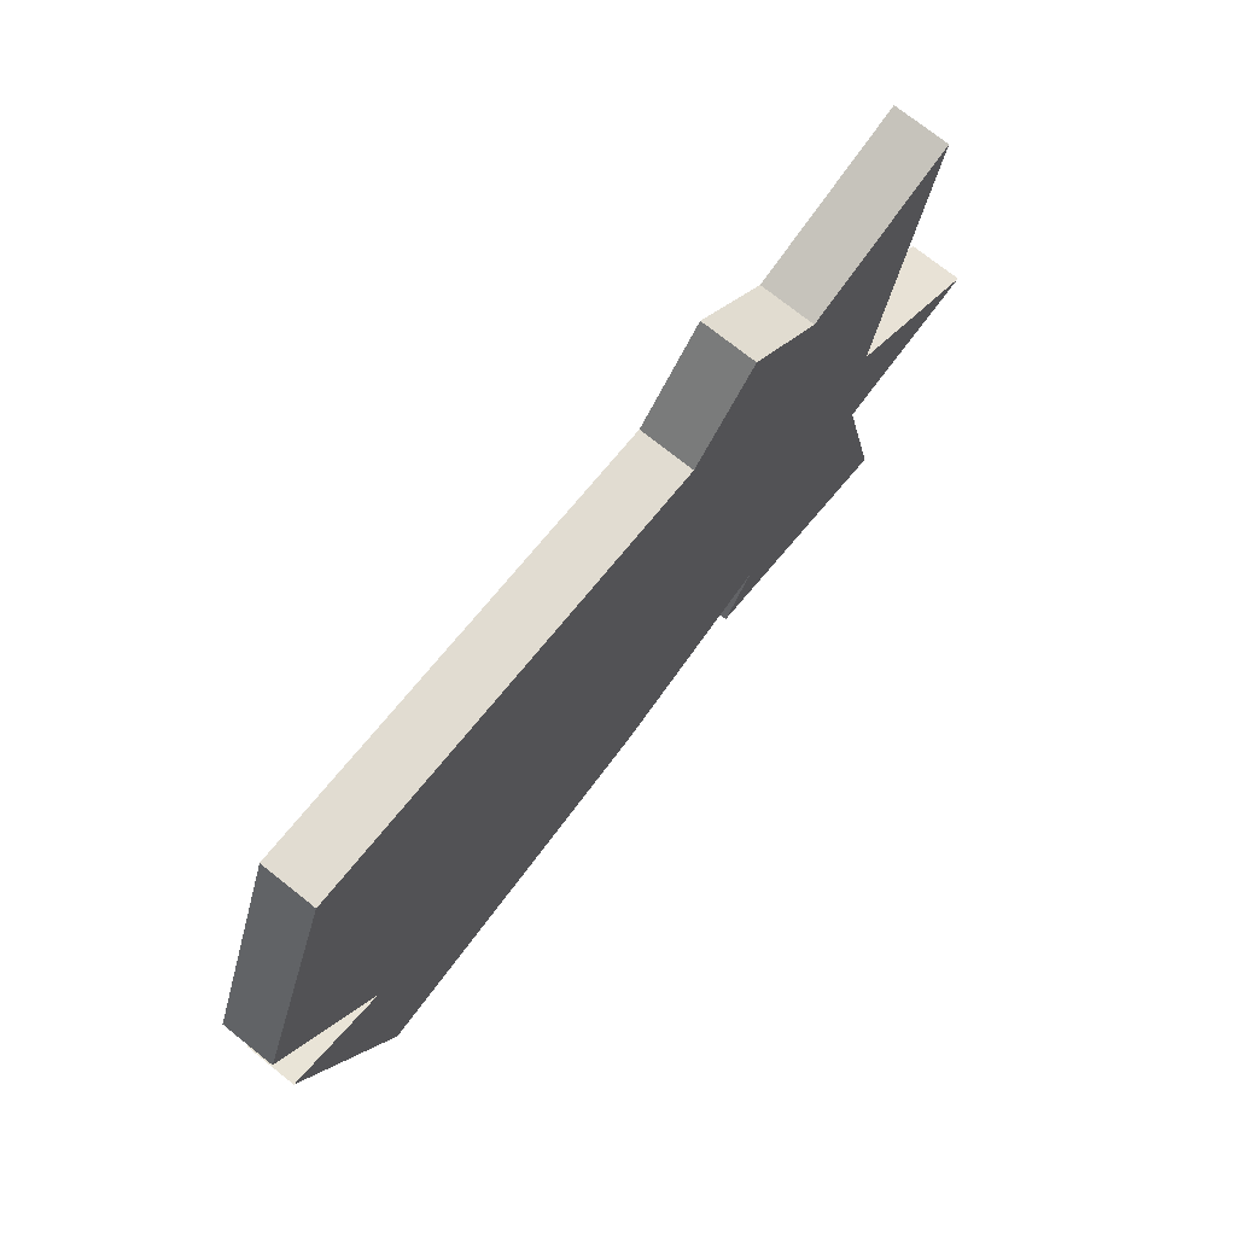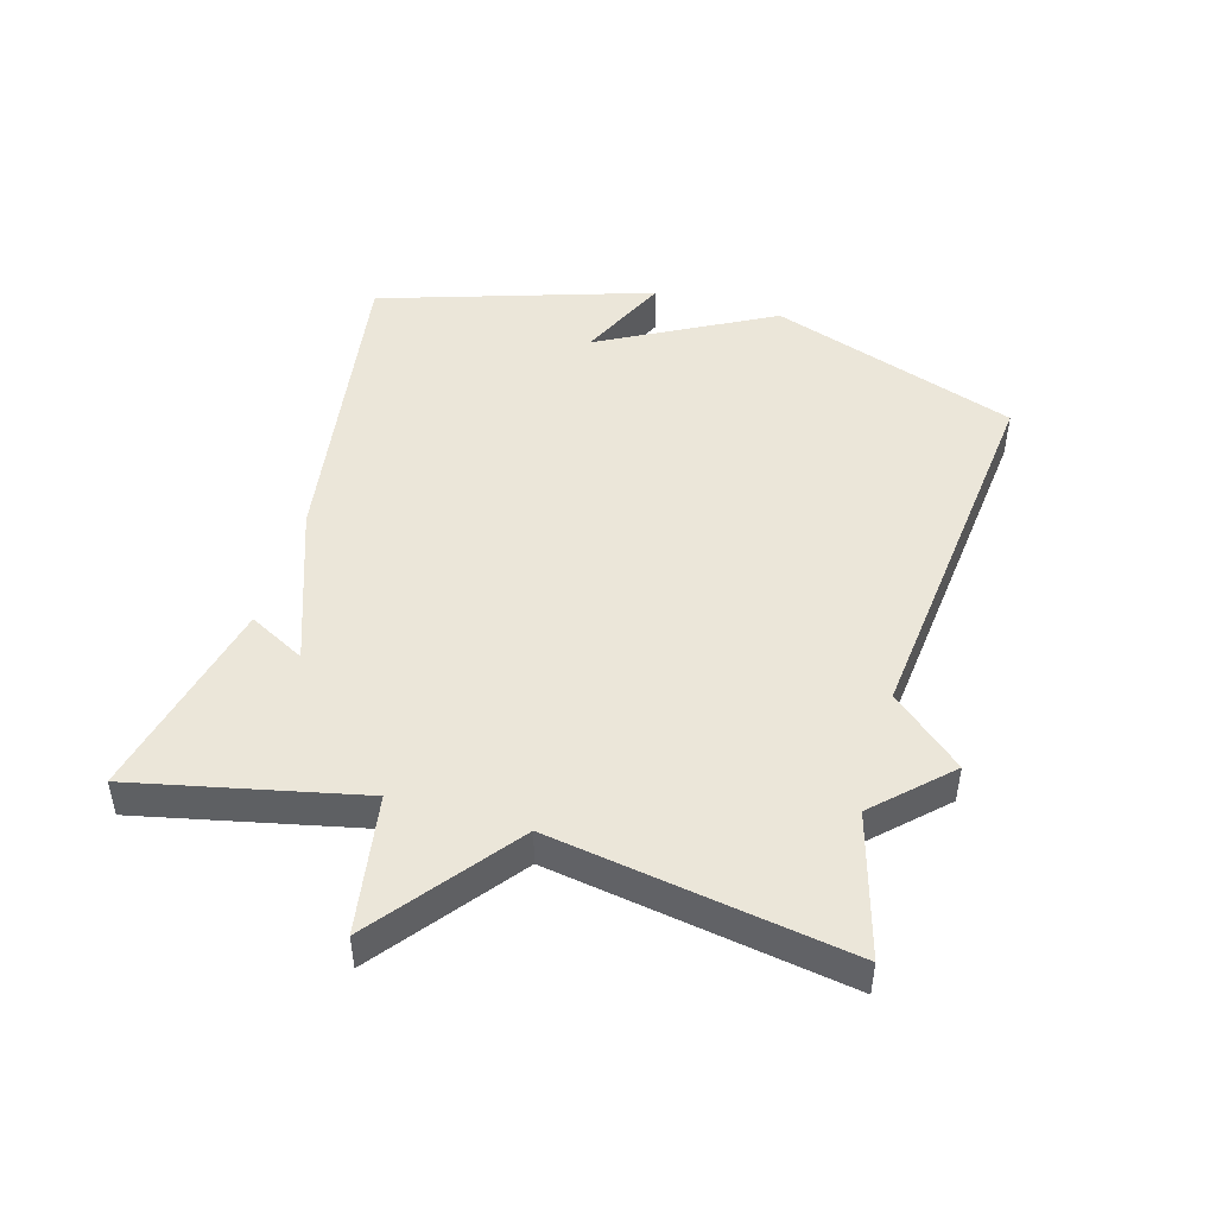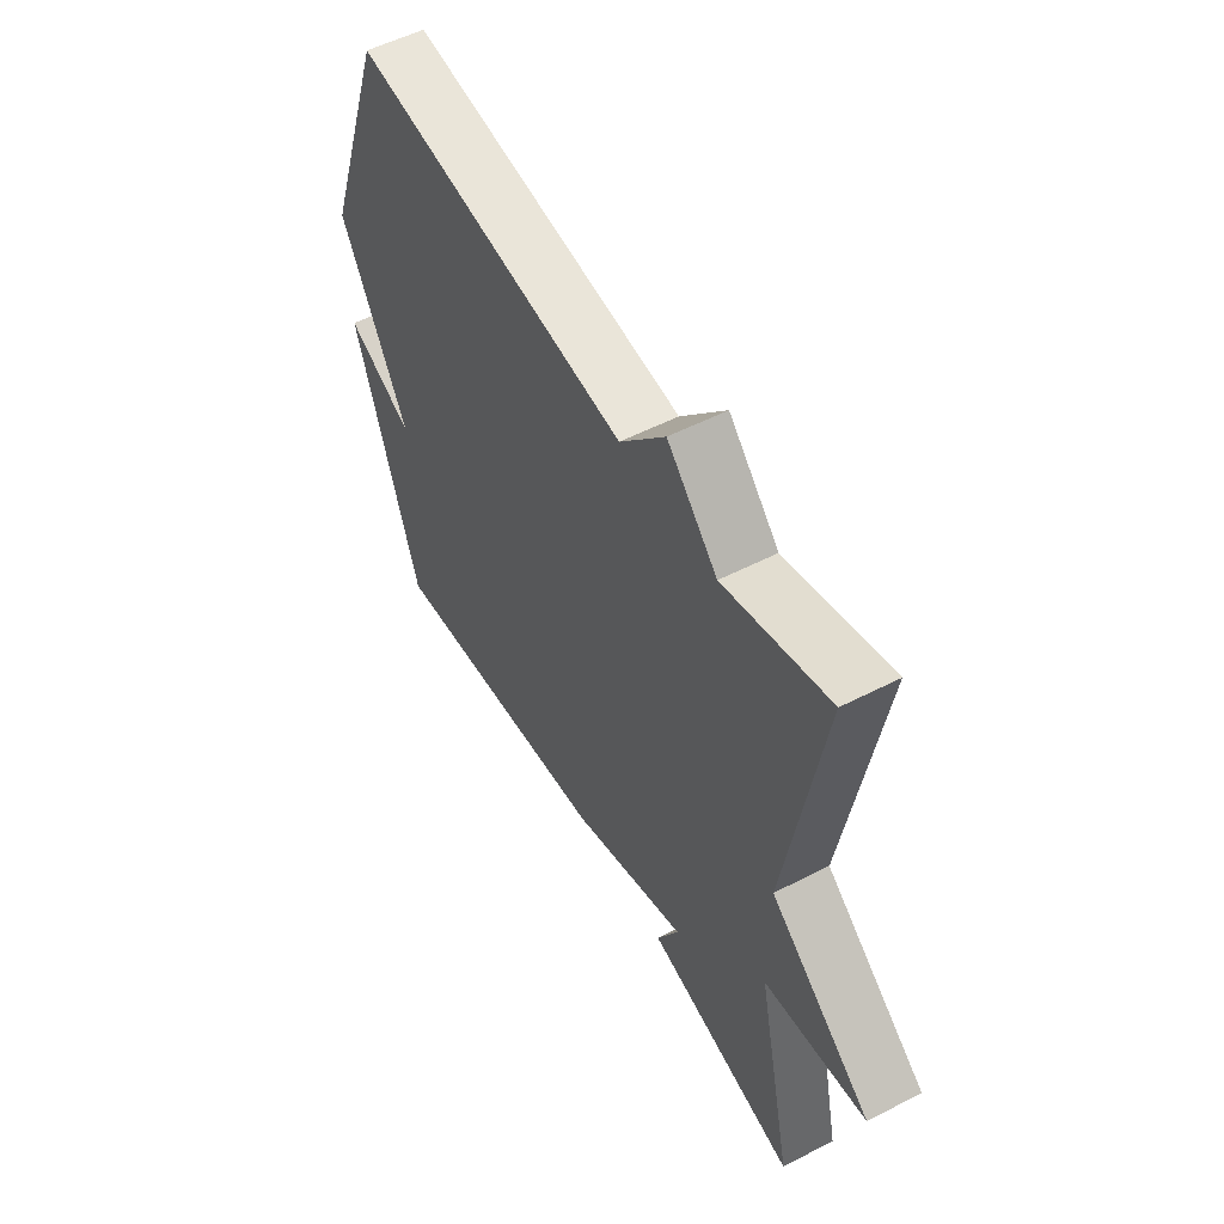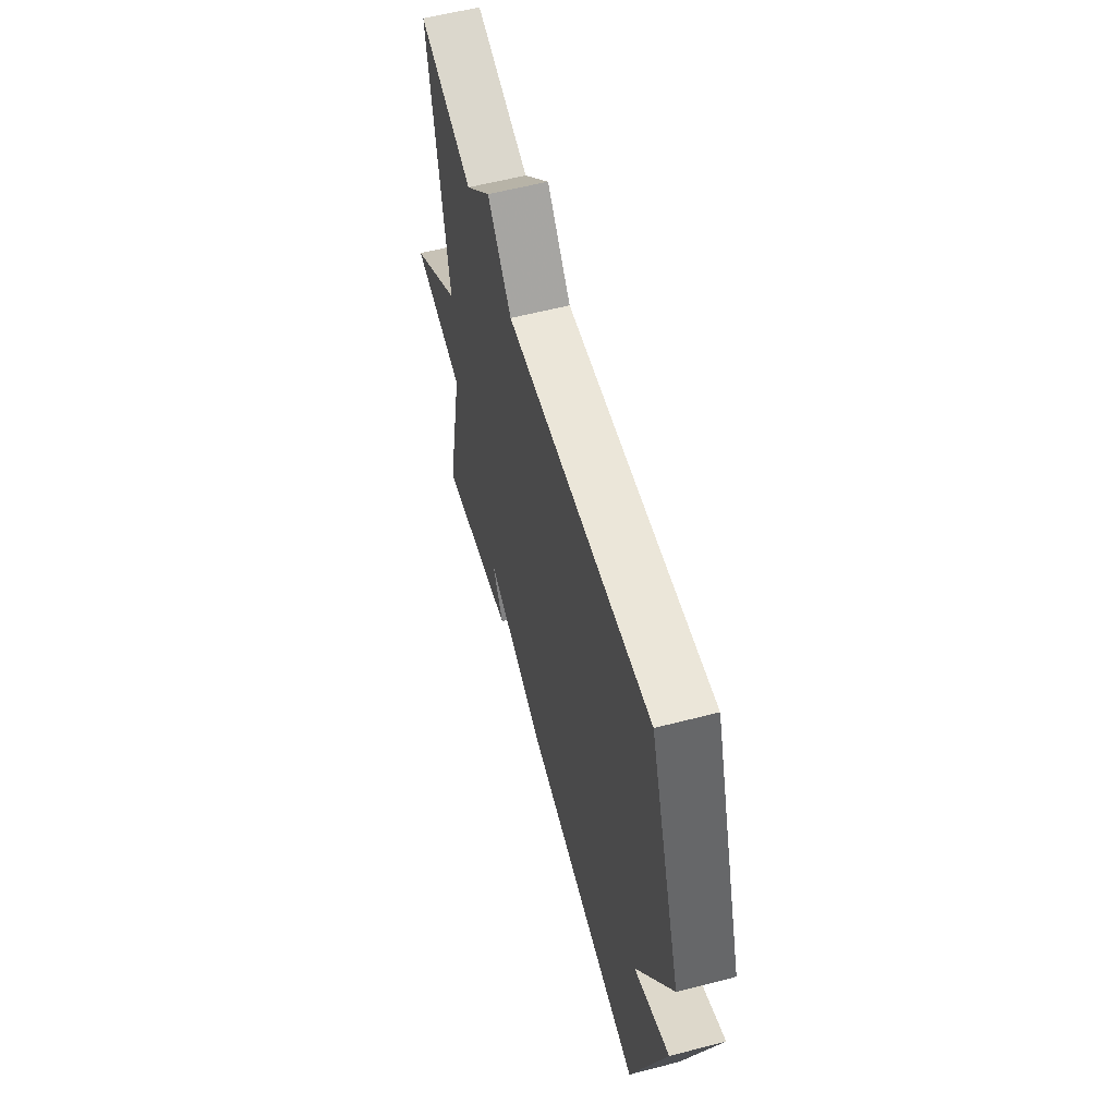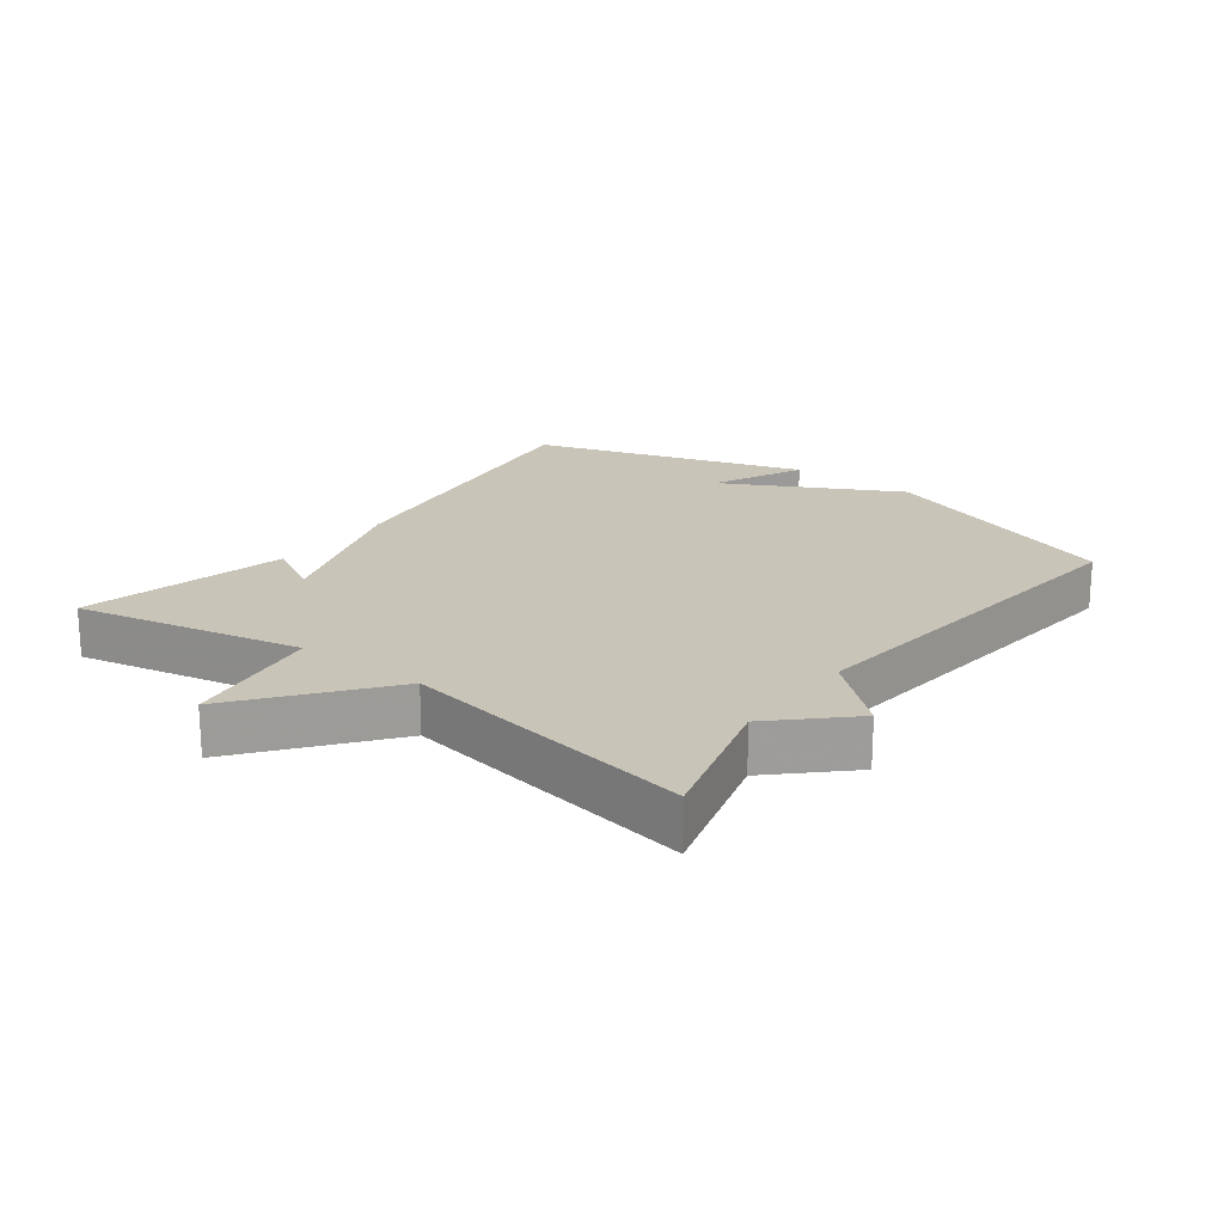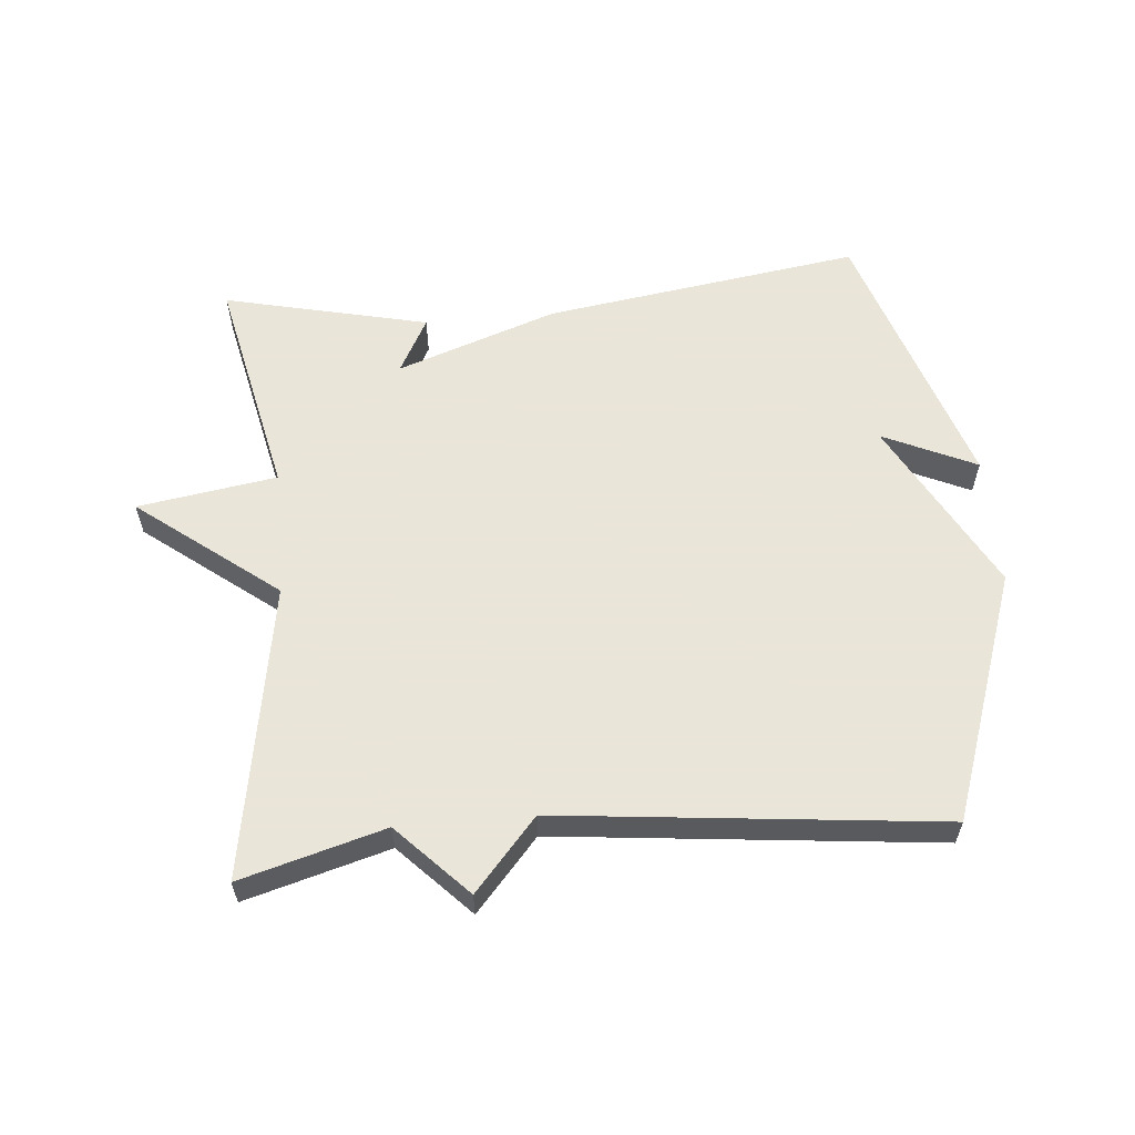
<metadata>
{"format":"obj","ext":"obj","renderer":"f3d","projection":"perspective","resolution":1024,"background":"white","views":[{"elev":74.6,"azim":128.4,"up":"+Z"},{"elev":47.3,"azim":-74.0,"up":"+Y"},{"elev":54.1,"azim":-118.7,"up":"+Z"},{"elev":58.4,"azim":75.0,"up":"+Z"},{"elev":20.1,"azim":-52.8,"up":"+Y"},{"elev":58.6,"azim":-5.1,"up":"+Y"}]}
</metadata>
<code>
v 0.5 0.07 -0.5
v 0.014 0.07 -0.427
v -0.232 0.07 -0.34
v -0.186 0.07 -0.427
v -0.5 0.07 -0.5
v -0.425 0.07 -0.153
v -0.638 0.07 -0.119
v -0.425 0.07 0.047
v -0.5 0.07 0.5
v -0.281 0.07 0.438
v -0.176 0.07 0.547
v -0.081 0.07 0.438
v 0.5 0.07 0.5
v 0.634 0.07 0.119
v 0.492 0.07 -0.147
v 0.634 0.07 -0.081
v 0.5 0 -0.5
v 0.014 0 -0.427
v -0.232 0 -0.34
v -0.186 0 -0.427
v -0.5 0 -0.5
v -0.425 0 -0.153
v -0.638 0 -0.119
v -0.425 0 0.047
v -0.5 0 0.5
v -0.281 0 0.438
v -0.176 0 0.547
v -0.081 0 0.438
v 0.5 0 0.5
v 0.634 0 0.119
v 0.492 0 -0.147
v 0.634 0 -0.081
f 15 16 1 2
f 15 2 3
f 14 15 3
f 13 14 3
f 12 13 3
f 10 11 12 3
f 8 9 10 3
f 6 7 8
f 6 8 3
f 3 4 5 6
f 18 17 32 31
f 19 18 31
f 19 31 30
f 19 30 29
f 19 29 28
f 19 28 27 26
f 19 26 25 24
f 24 23 22
f 19 24 22
f 22 21 20 19
f 1 17 18 2
f 2 18 19 3
f 3 19 20 4
f 4 20 21 5
f 5 21 22 6
f 6 22 23 7
f 7 23 24 8
f 8 24 25 9
f 9 25 26 10
f 10 26 27 11
f 11 27 28 12
f 12 28 29 13
f 13 29 30 14
f 14 30 31 15
f 15 31 32 16
f 16 32 17 1

</code>
